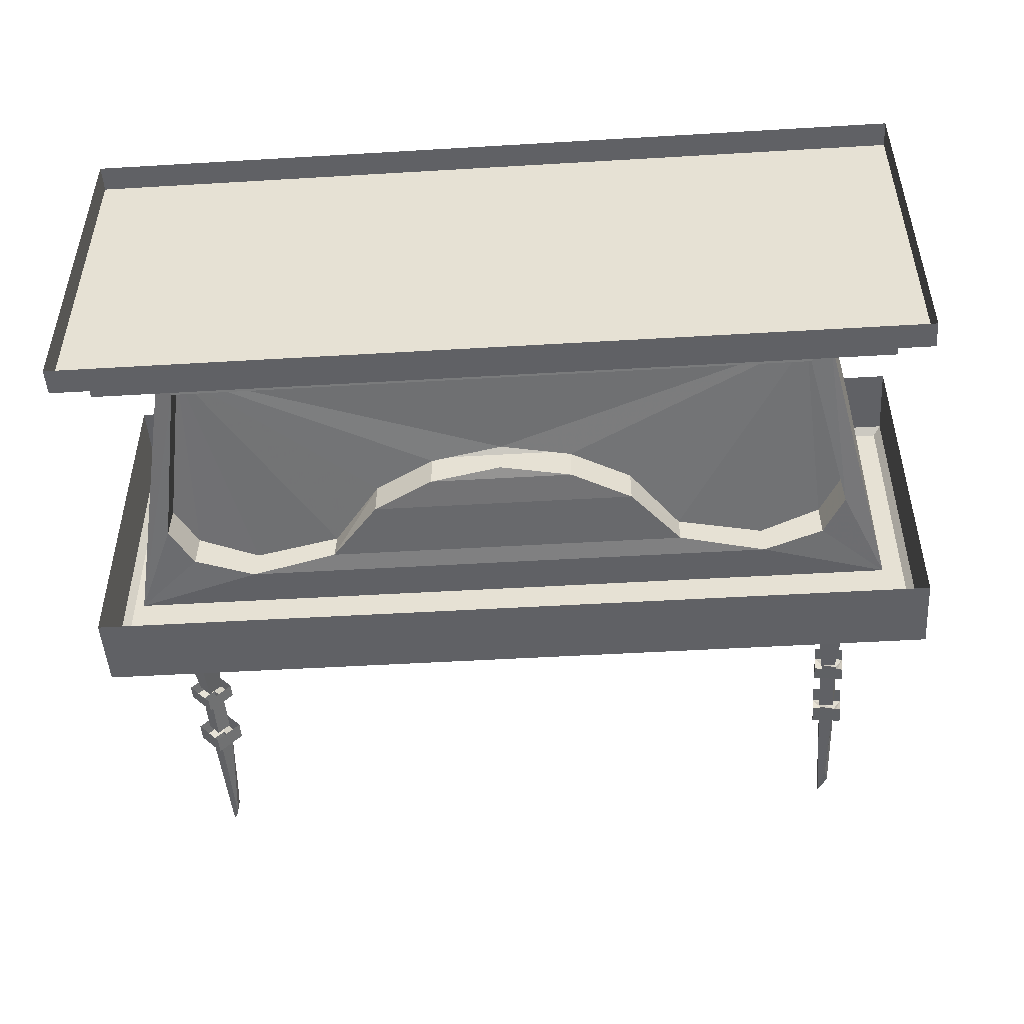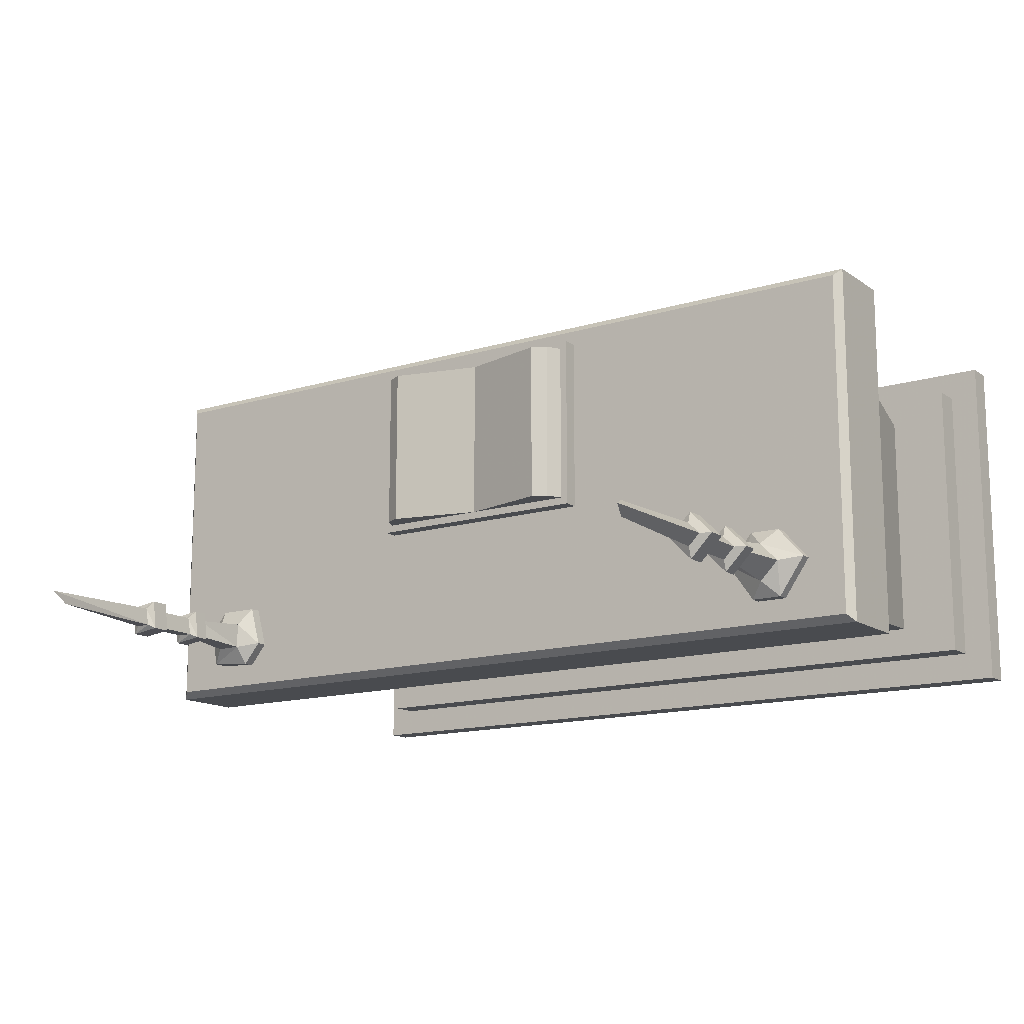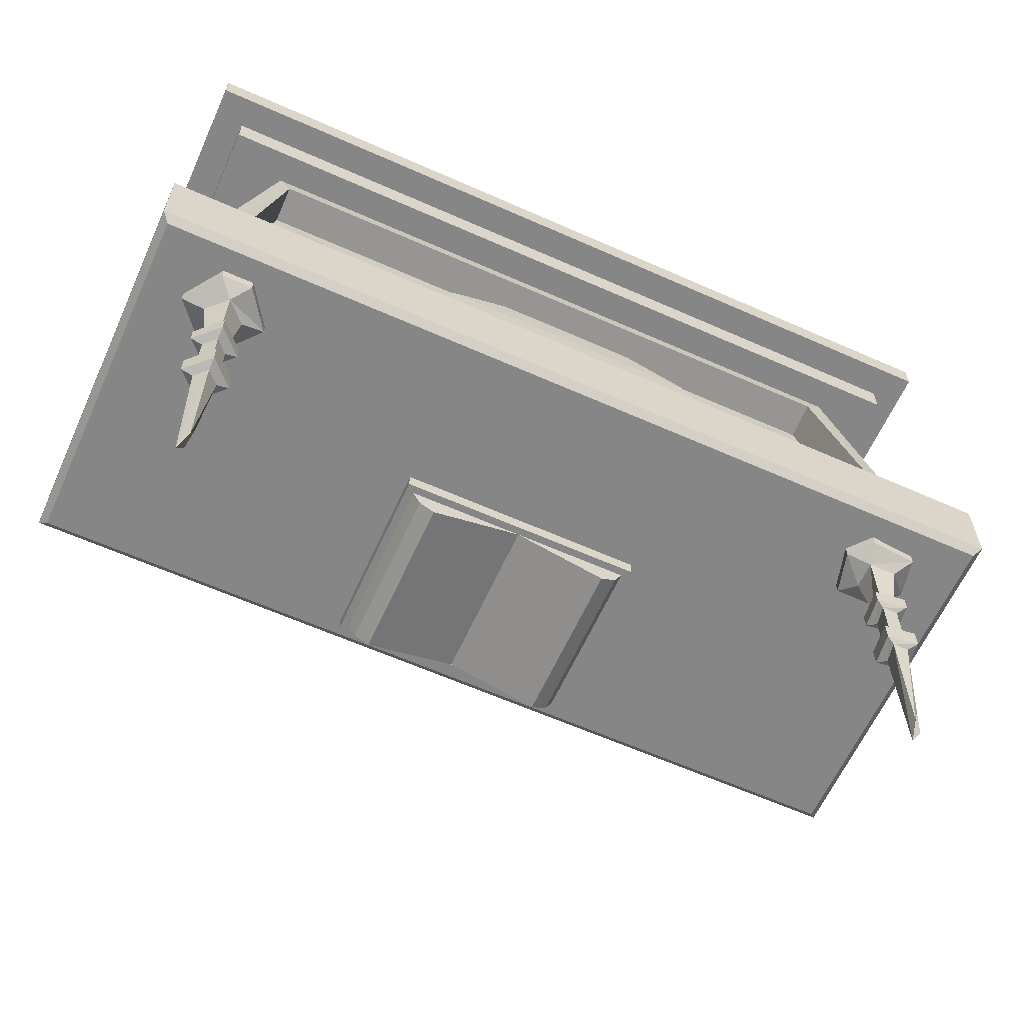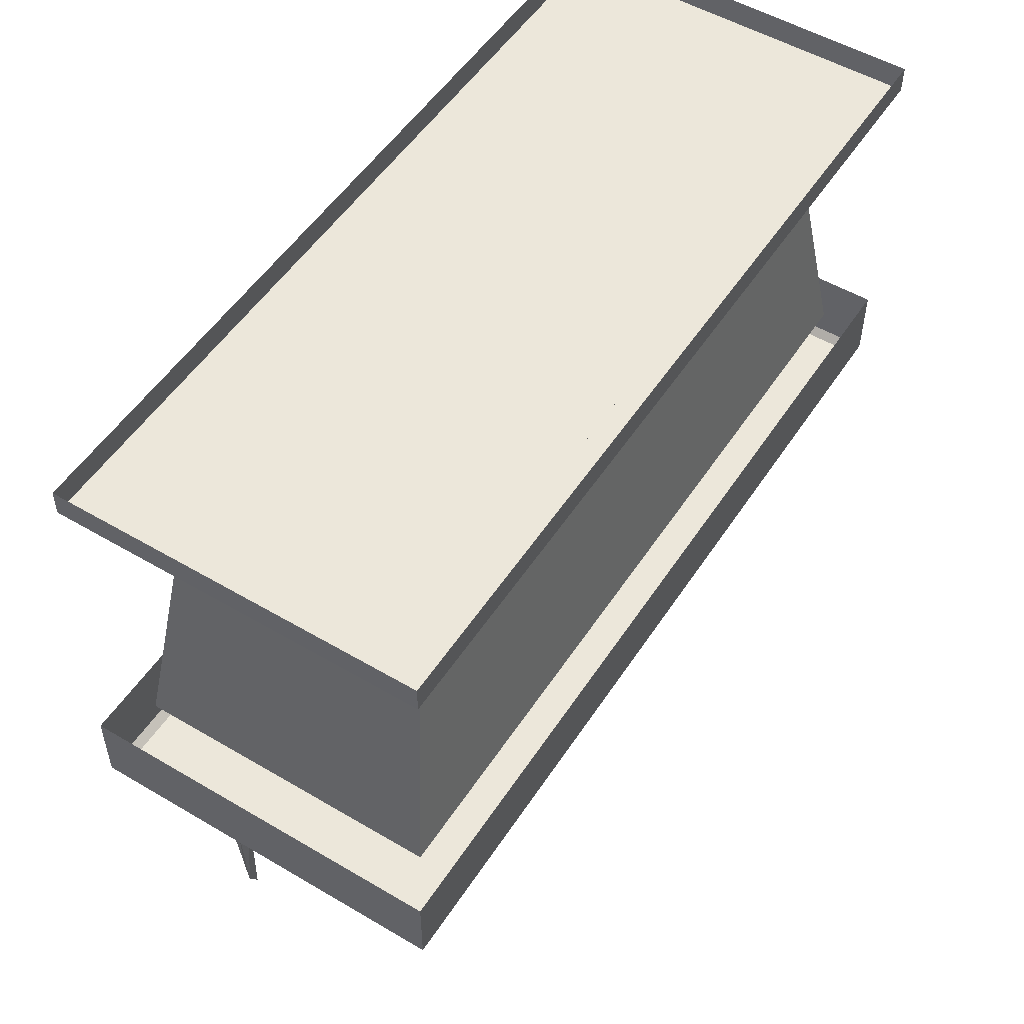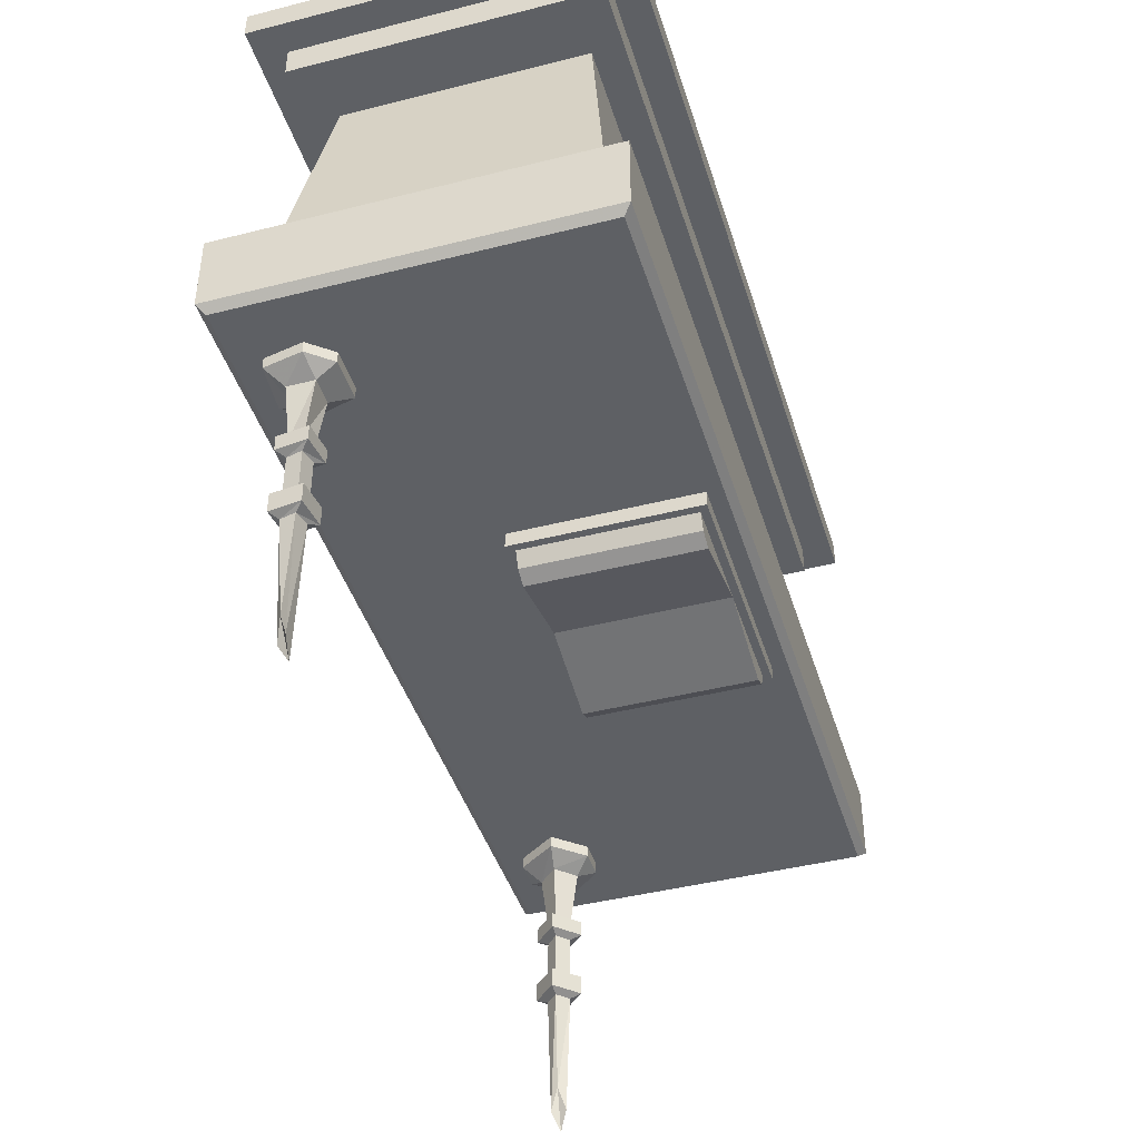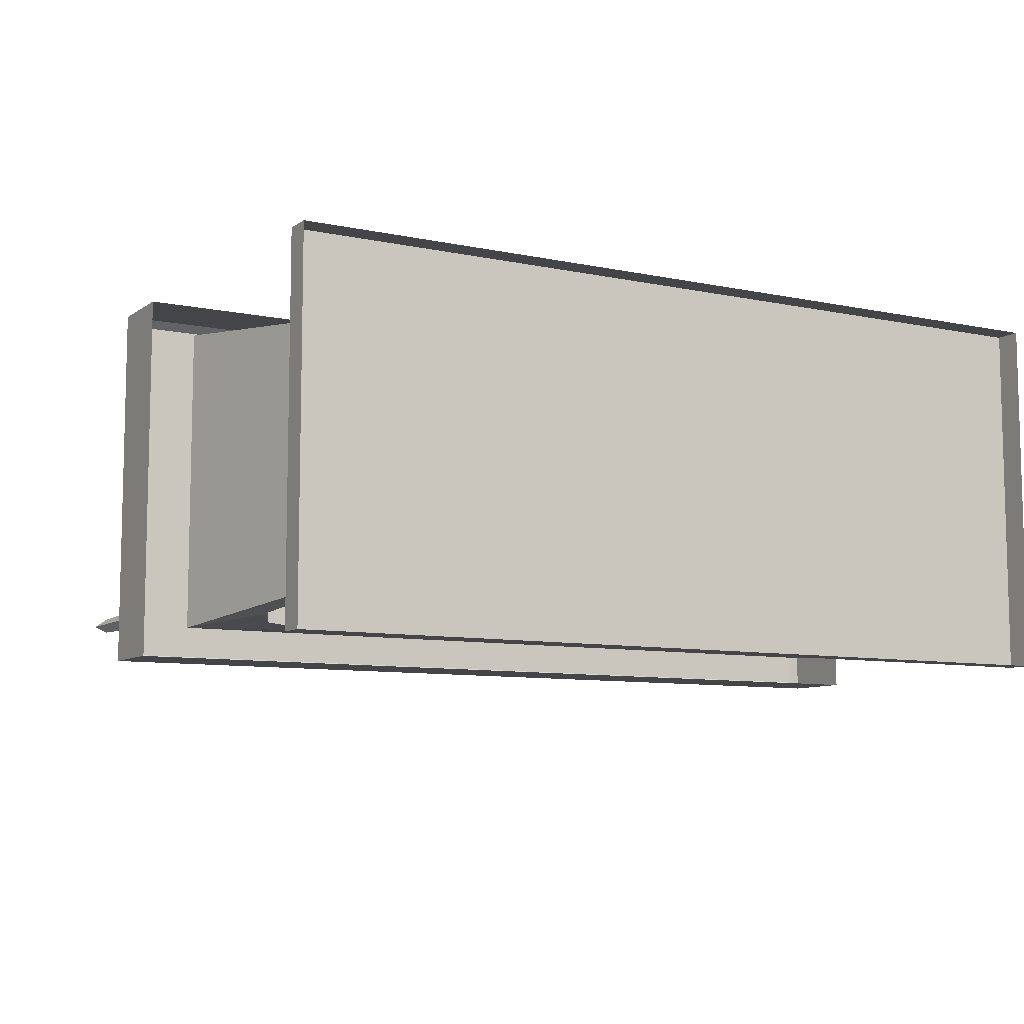
<metadata>
{"format":"obj","ext":"obj","renderer":"f3d","projection":"perspective","resolution":1024,"background":"white","views":[{"elev":-48.9,"azim":-176.2,"up":"+Z"},{"elev":-14.0,"azim":34.2,"up":"+Z"},{"elev":-62.0,"azim":155.7,"up":"+Y"},{"elev":52.5,"azim":-57.6,"up":"+Y"},{"elev":-42.9,"azim":-73.2,"up":"+Y"},{"elev":-8.6,"azim":150.0,"up":"+Z"}]}
</metadata>
<code>
v -0.1875 -0.9531 -0.03125
v 0 -0.9062 -0.03125
v 0 -0.9062 0.3125
v -0.1875 -0.9531 0.3125
v -0.2188 -0.9375 -0.03125
v -0.2344 -0.9062 -0.03125
v -0.25 -0.9062 -0.04688
v 0.25 -0.9062 -0.04688
v 0.2344 -0.9062 -0.03125
v 0.2188 -0.9375 -0.03125
v 0.1875 -0.9531 -0.03125
v 0.1875 -0.9531 0.3125
v 0.2344 -0.9062 0.3125
v 0.25 -0.9062 0.3281
v -0.25 -0.9062 0.3281
v -0.2344 -0.9062 0.3125
v -0.2188 -0.9375 0.3125
v -0.25 -0.875 0.3281
v -0.25 -0.875 -0.04688
v 0.25 -0.875 -0.04688
v 0.2188 -0.9375 0.3125
v 0.25 -0.875 0.3281
v 0.8125 -0.7031 0.3125
v 0.6875 -0.1172 0.25
v -0.6875 -0.1172 0.25
v -0.8125 -0.7031 0.3125
v -0.6875 -0.1172 -0.25
v -0.8125 -0.7031 -0.3125
v -0.7266 -0.5078 -0.2969
v -0.6797 -0.5859 -0.3047
v -0.5547 -0.625 -0.3125
v 0.8125 -0.7031 -0.3125
v 0.5547 -0.625 -0.3125
v 0.6797 -0.5859 -0.3047
v 0.7266 -0.5078 -0.2969
v 0.6641 -0.1641 -0.2578
v 0.6875 -0.1172 -0.25
v 0.9062 -0.7031 0.375
v -0.9062 -0.7031 0.375
v -0.9062 -0.8594 0.375
v 0.9062 -0.8594 0.375
v 0.9062 -0.7031 -0.375
v 0.9062 -0.8594 -0.375
v -0.9062 -0.7031 -0.375
v -0.9062 -0.8594 -0.375
v -0.8906 -0.875 -0.3594
v -0.8906 -0.875 0.3594
v 0.8906 -0.875 0.3594
v 0.8906 -0.875 -0.3594
v 0.875 -0.05469 0.375
v 0.875 0 0.375
v -0.875 0 0.375
v -0.875 -0.05469 0.375
v -0.875 -0.05469 -0.375
v 0.875 -0.05469 -0.375
v 0.875 0 -0.375
v 0.8125 -0.1172 -0.3125
v -0.8125 -0.1172 -0.3125
v -0.8125 -0.05469 -0.3125
v 0.8125 -0.05469 -0.3125
v 0.8125 -0.1172 0.3125
v -0.8125 -0.1172 0.3125
v -0.8125 -0.05469 0.3125
v 0.8125 -0.05469 0.3125
v -0.875 0 -0.375
v -0.7266 -0.5156 -0.2188
v -0.6484 -0.1641 -0.2578
v -0.6484 -0.1719 -0.1797
v -0.6797 -0.5938 -0.2266
v -0.375 -0.6016 -0.2344
v -0.2734 -0.4766 -0.2188
v -0.2734 -0.4688 -0.2969
v -0.375 -0.5859 -0.3047
v 0.375 -0.5859 -0.3047
v -0.1484 -0.4141 -0.2109
v -0.1484 -0.4062 -0.2891
v 0.2734 -0.4688 -0.2969
v 0.2734 -0.4766 -0.2188
v 0.375 -0.6016 -0.2344
v 0.6641 -0.1719 -0.1797
v 0.5547 -0.6406 -0.2344
v 0.6797 -0.5938 -0.2266
v 0.7266 -0.5156 -0.2188
v 0 -0.3906 -0.2031
v -0.5547 -0.6406 -0.2344
v 0.1484 -0.4062 -0.2891
v 0.1484 -0.4141 -0.2109
v 0 -0.3828 -0.2812
v -0.6641 -0.8984 -0.1797
v -0.6641 -0.875 -0.1797
v -0.75 -0.8984 -0.1797
v -0.7422 -0.9219 -0.2188
v -0.6875 -0.9219 -0.2188
v -0.6406 -0.8984 -0.2656
v -0.6406 -0.875 -0.2656
v -0.75 -0.875 -0.1797
v -0.7891 -0.8984 -0.2266
v -0.7422 -0.9219 -0.2734
v -0.7266 -1.039 -0.2656
v -0.7344 -1.039 -0.2344
v -0.7031 -1.039 -0.2266
v -0.6875 -0.9219 -0.2734
v -0.6797 -0.8984 -0.3125
v -0.6797 -0.875 -0.3125
v -0.7891 -0.875 -0.2266
v -0.7734 -0.8984 -0.3047
v -0.6953 -1.039 -0.2656
v -0.7734 -0.875 -0.3047
v -0.6875 -1.039 -0.2109
v -0.75 -1.039 -0.2188
v -0.75 -1.07 -0.2188
v -0.6875 -1.07 -0.2109
v -0.6797 -1.039 -0.2734
v -0.6797 -1.07 -0.2734
v -0.7422 -1.039 -0.2812
v -0.7422 -1.07 -0.2812
v -0.7266 -1.078 -0.2656
v -0.7344 -1.078 -0.2344
v -0.7031 -1.078 -0.2266
v -0.6953 -1.078 -0.2656
v -0.6953 -1.172 -0.2656
v -0.7266 -1.172 -0.2656
v -0.7344 -1.172 -0.2344
v -0.7031 -1.172 -0.2266
v -0.6875 -1.172 -0.2109
v -0.75 -1.172 -0.2188
v -0.75 -1.211 -0.2188
v -0.6875 -1.211 -0.2109
v -0.6797 -1.172 -0.2734
v -0.6797 -1.211 -0.2734
v -0.7422 -1.172 -0.2812
v -0.7422 -1.211 -0.2812
v -0.7266 -1.219 -0.2656
v -0.7344 -1.219 -0.2344
v -0.7031 -1.219 -0.2266
v -0.6953 -1.219 -0.2656
v -0.7031 -1.469 -0.2578
v -0.7188 -1.422 -0.25
v -0.7266 -1.469 -0.2344
v -0.7031 -1.508 -0.2344
v 0.8125 -0.8984 -0.2344
v 0.8125 -0.875 -0.2344
v 0.7578 -0.8984 -0.1719
v 0.7266 -0.9219 -0.2031
v 0.7656 -0.9219 -0.2422
v 0.7578 -0.8984 -0.3125
v 0.7578 -0.875 -0.3125
v 0.7578 -0.875 -0.1719
v 0.6953 -0.8984 -0.1719
v 0.6875 -0.9219 -0.2422
v 0.7031 -1.039 -0.2422
v 0.7266 -1.039 -0.2188
v 0.75 -1.039 -0.2422
v 0.7266 -0.9219 -0.2812
v 0.6953 -0.8984 -0.3125
v 0.6953 -0.875 -0.3125
v 0.6953 -0.875 -0.1719
v 0.6406 -0.8984 -0.2344
v 0.7266 -1.039 -0.2656
v 0.6406 -0.875 -0.2344
v 0.7734 -1.039 -0.2422
v 0.7266 -1.039 -0.1953
v 0.7266 -1.07 -0.1953
v 0.7734 -1.07 -0.2422
v 0.7266 -1.039 -0.2891
v 0.7266 -1.07 -0.2891
v 0.6797 -1.039 -0.2422
v 0.6797 -1.07 -0.2422
v 0.7031 -1.078 -0.2422
v 0.7266 -1.078 -0.2188
v 0.75 -1.078 -0.2422
v 0.7266 -1.078 -0.2656
v 0.7266 -1.172 -0.2656
v 0.7031 -1.172 -0.2422
v 0.7266 -1.172 -0.2188
v 0.75 -1.172 -0.2422
v 0.7734 -1.172 -0.2422
v 0.7266 -1.172 -0.1953
v 0.7266 -1.211 -0.1953
v 0.7734 -1.211 -0.2422
v 0.7266 -1.172 -0.2891
v 0.7266 -1.211 -0.2891
v 0.6797 -1.172 -0.2422
v 0.6797 -1.211 -0.2422
v 0.7031 -1.219 -0.2422
v 0.7266 -1.219 -0.2188
v 0.75 -1.219 -0.2422
v 0.7266 -1.219 -0.2656
v 0.7266 -1.469 -0.2578
v 0.7188 -1.422 -0.2422
v 0.7266 -1.469 -0.2266
v 0.7422 -1.508 -0.2422
f 1 2 3
f 1 3 4
f 1 4 5
f 1 5 2
f 2 5 6
f 2 9 10
f 2 10 11
f 2 11 12
f 2 12 3
f 3 12 13
f 3 16 4
f 4 16 17
f 4 17 5
f 5 17 6
f 6 17 16
f 9 13 10
f 10 13 21
f 10 21 11
f 11 21 12
f 12 21 13
f 2 6 7
f 2 7 8
f 2 8 9
f 3 13 14
f 3 14 15
f 3 15 16
f 6 16 15
f 6 15 7
f 7 15 18
f 7 18 19
f 7 19 8
f 8 19 20
f 8 20 14
f 8 14 13
f 8 13 9
f 15 14 22
f 15 22 18
f 14 20 22
f 38 39 40
f 38 40 41
f 38 41 42
f 42 41 43
f 42 43 44
f 44 43 45
f 44 45 39
f 39 45 40
f 50 51 52
f 50 52 53
f 50 55 56
f 50 56 51
f 57 58 59
f 57 59 60
f 57 60 61
f 58 62 59
f 59 62 63
f 63 62 61
f 63 61 64
f 64 61 60
f 55 54 65
f 55 65 56
f 65 54 53
f 65 53 52
f 66 29 67
f 66 67 68
f 66 69 30
f 66 30 29
f 70 71 72
f 70 72 73
f 71 75 76
f 71 76 72
f 74 77 78
f 74 78 79
f 82 83 35
f 82 35 34
f 67 36 80
f 67 80 68
f 77 86 87
f 77 87 78
f 35 83 80
f 35 80 36
f 23 24 25
f 23 25 26
f 26 25 27
f 26 27 28
f 28 27 29
f 28 29 30
f 28 30 31
f 28 31 32
f 32 31 33
f 32 33 34
f 32 34 35
f 32 35 36
f 32 36 37
f 32 37 24
f 32 24 23
f 40 45 46
f 40 46 47
f 40 47 41
f 41 47 48
f 41 48 43
f 43 48 49
f 43 49 45
f 45 49 46
f 46 49 48
f 46 48 47
f 50 53 54
f 50 54 55
f 57 61 58
f 58 61 62
f 73 72 74
f 73 74 33
f 73 33 31
f 72 76 77
f 72 77 74
f 36 67 27
f 36 27 37
f 27 67 29
f 76 86 77
f 86 76 88
f 66 68 69
f 79 78 80
f 79 80 81
f 81 80 82
f 82 80 83
f 68 80 84
f 68 84 75
f 68 75 71
f 68 71 70
f 68 70 85
f 68 85 69
f 78 87 80
f 80 87 84
f 89 90 91
f 89 94 95
f 89 95 90
f 91 90 96
f 91 96 97
f 92 98 99
f 92 99 100
f 92 100 93
f 93 100 101
f 93 101 102
f 94 103 104
f 94 104 95
f 97 96 105
f 97 105 106
f 98 102 107
f 98 107 99
f 106 105 108
f 106 108 103
f 103 108 104
f 102 101 107
f 117 120 121
f 117 121 122
f 117 122 118
f 118 122 123
f 118 123 119
f 119 123 124
f 119 124 120
f 120 124 121
f 141 142 143
f 141 146 147
f 141 147 142
f 143 142 148
f 143 148 149
f 144 150 151
f 144 151 152
f 144 152 145
f 145 152 153
f 145 153 154
f 146 155 156
f 146 156 147
f 149 148 157
f 149 157 158
f 150 154 159
f 150 159 151
f 158 157 160
f 158 160 155
f 155 160 156
f 154 153 159
f 169 172 173
f 169 173 174
f 169 174 170
f 170 174 175
f 170 175 171
f 171 175 176
f 171 176 172
f 172 176 173
f 89 91 92
f 89 92 93
f 89 93 94
f 91 97 92
f 92 97 98
f 93 102 94
f 94 102 103
f 97 106 98
f 98 106 102
f 106 103 102
f 109 110 111
f 109 111 112
f 109 112 113
f 113 112 114
f 113 114 115
f 115 114 116
f 115 116 110
f 110 116 111
f 111 116 117
f 111 117 118
f 111 118 112
f 112 118 119
f 112 119 114
f 114 119 120
f 114 120 116
f 116 120 117
f 125 126 127
f 125 127 128
f 125 128 129
f 129 128 130
f 129 130 131
f 131 130 132
f 131 132 126
f 126 132 127
f 127 132 133
f 127 133 134
f 127 134 128
f 128 134 135
f 128 135 130
f 130 135 136
f 130 136 132
f 132 136 133
f 141 143 144
f 141 144 145
f 141 145 146
f 143 149 144
f 144 149 150
f 145 154 146
f 146 154 155
f 149 158 150
f 150 158 154
f 158 155 154
f 161 162 163
f 161 163 164
f 161 164 165
f 165 164 166
f 165 166 167
f 167 166 168
f 167 168 162
f 162 168 163
f 163 168 169
f 163 169 170
f 163 170 164
f 164 170 171
f 164 171 166
f 166 171 172
f 166 172 168
f 168 172 169
f 177 178 179
f 177 179 180
f 177 180 181
f 181 180 182
f 181 182 183
f 183 182 184
f 183 184 178
f 178 184 179
f 179 184 185
f 179 185 186
f 179 186 180
f 180 186 187
f 180 187 182
f 182 187 188
f 182 188 184
f 184 188 185
f 133 136 137
f 133 137 138
f 133 138 134
f 134 138 139
f 134 139 135
f 135 139 140
f 135 140 136
f 136 140 137
f 137 140 138
f 138 140 139
f 185 188 189
f 185 189 190
f 185 190 186
f 186 190 191
f 186 191 187
f 187 191 192
f 187 192 188
f 188 192 189
f 189 192 190
f 190 192 191

</code>
